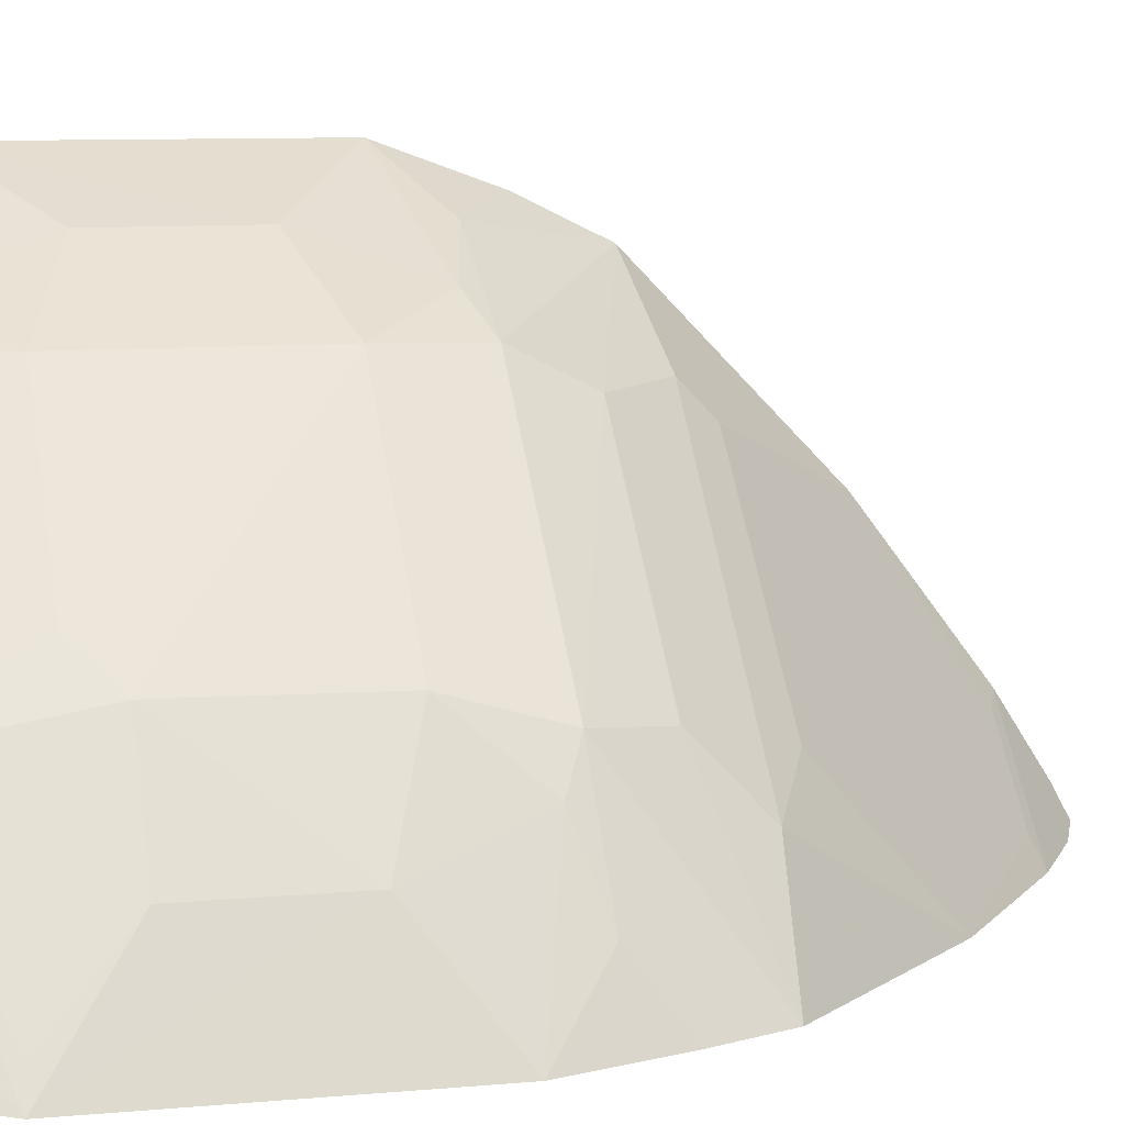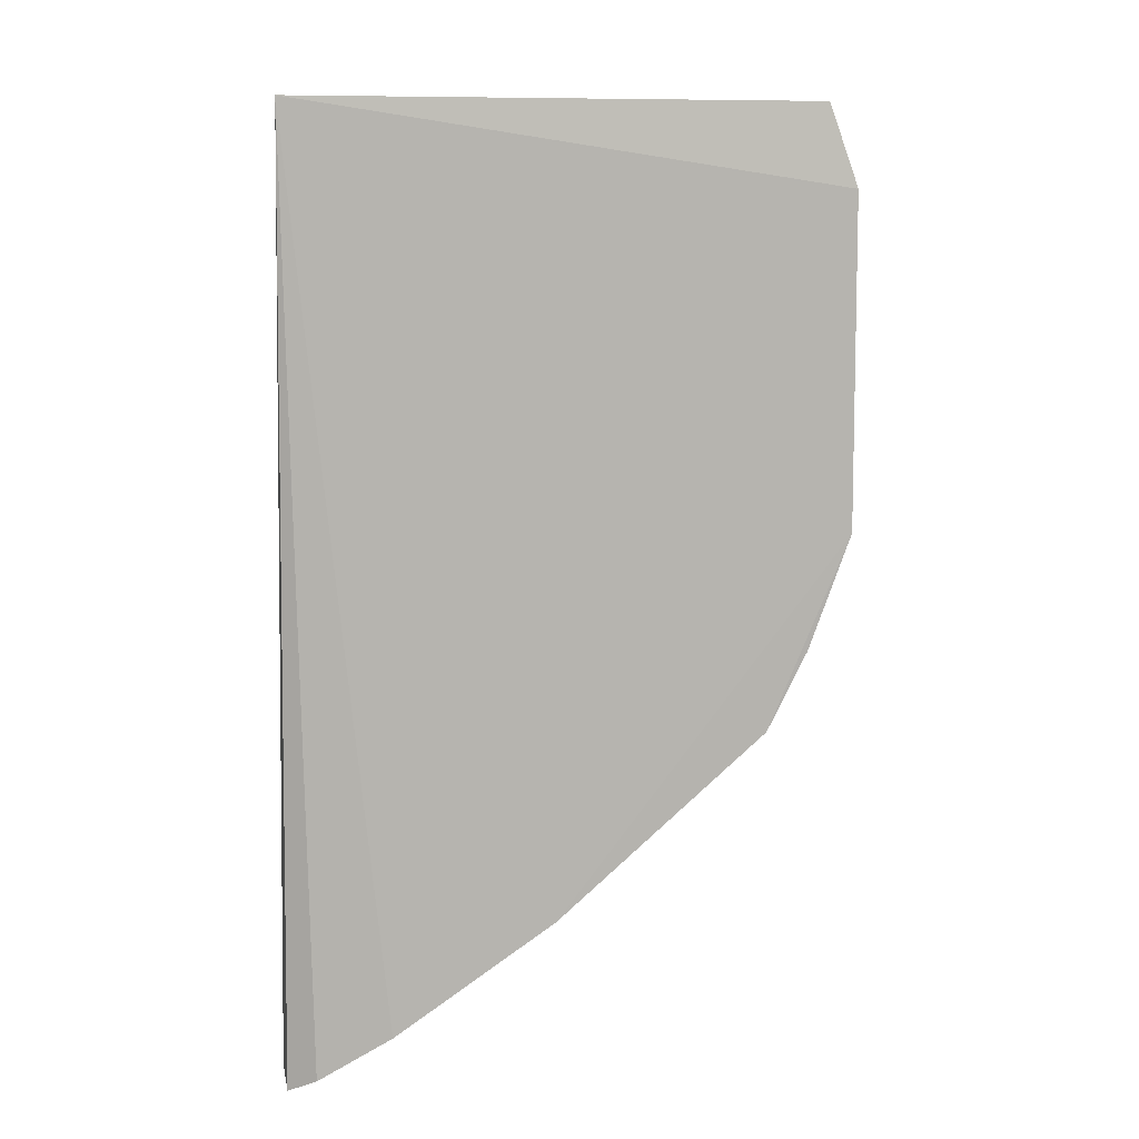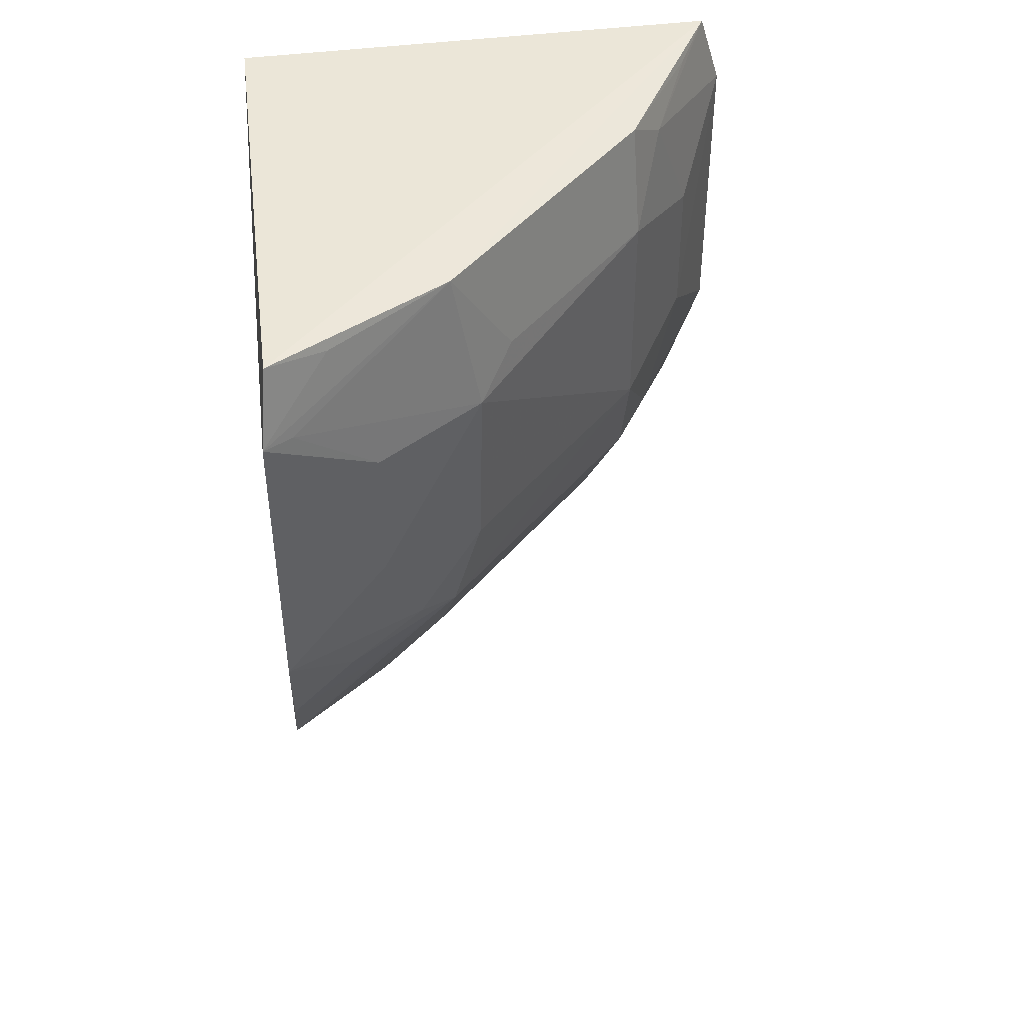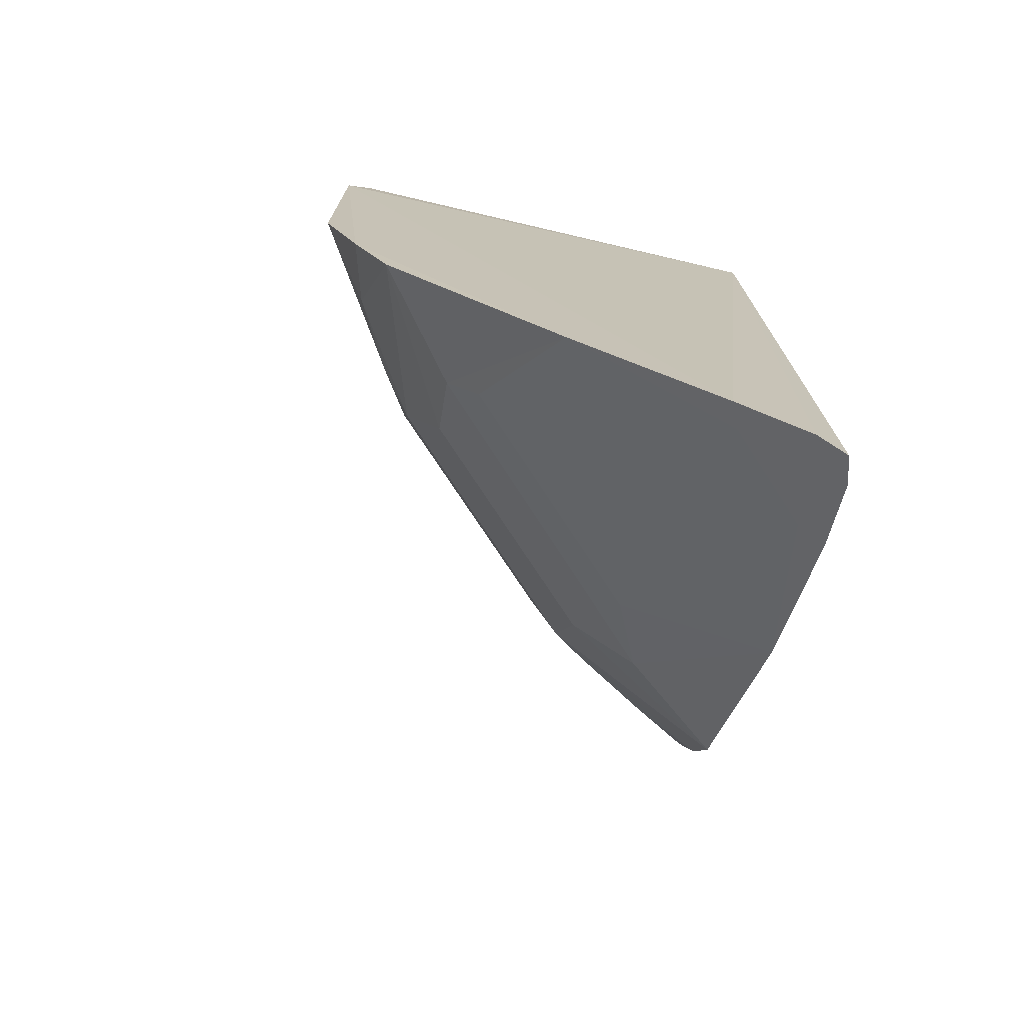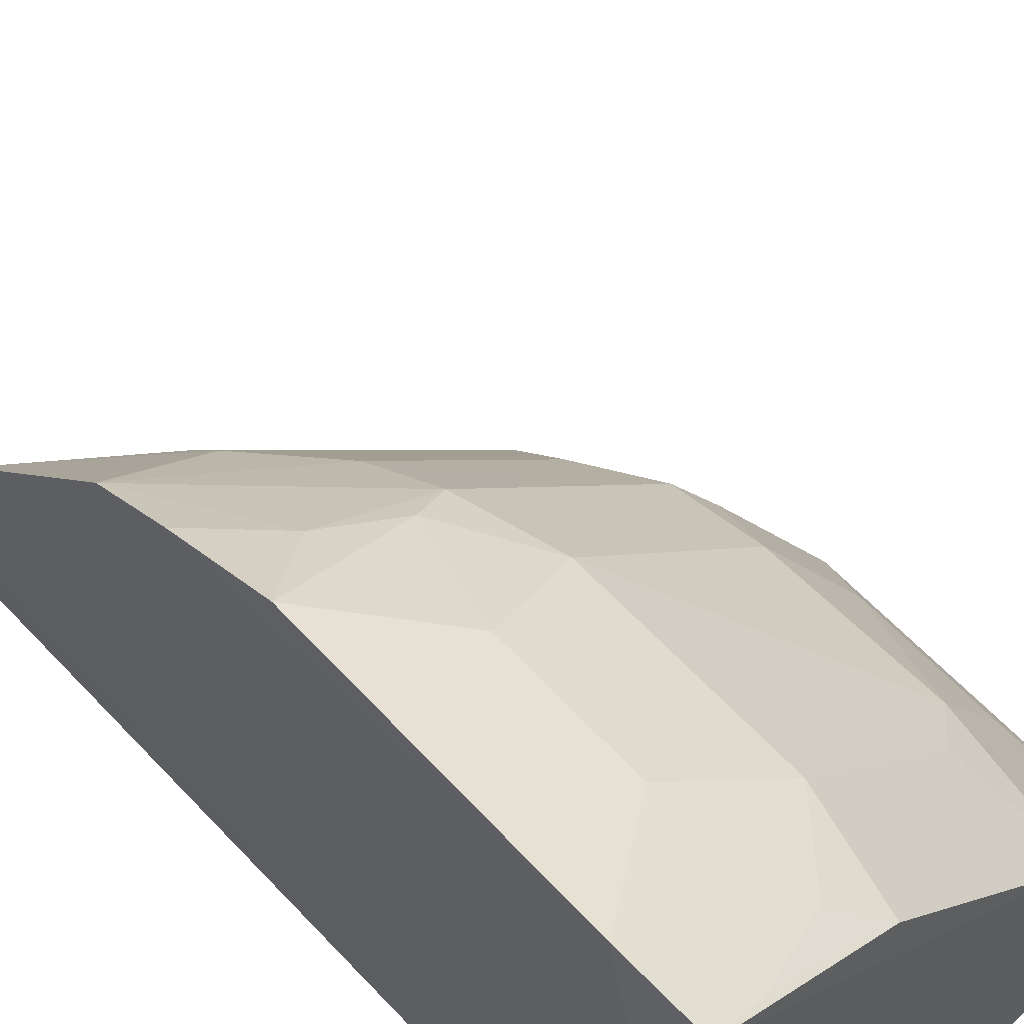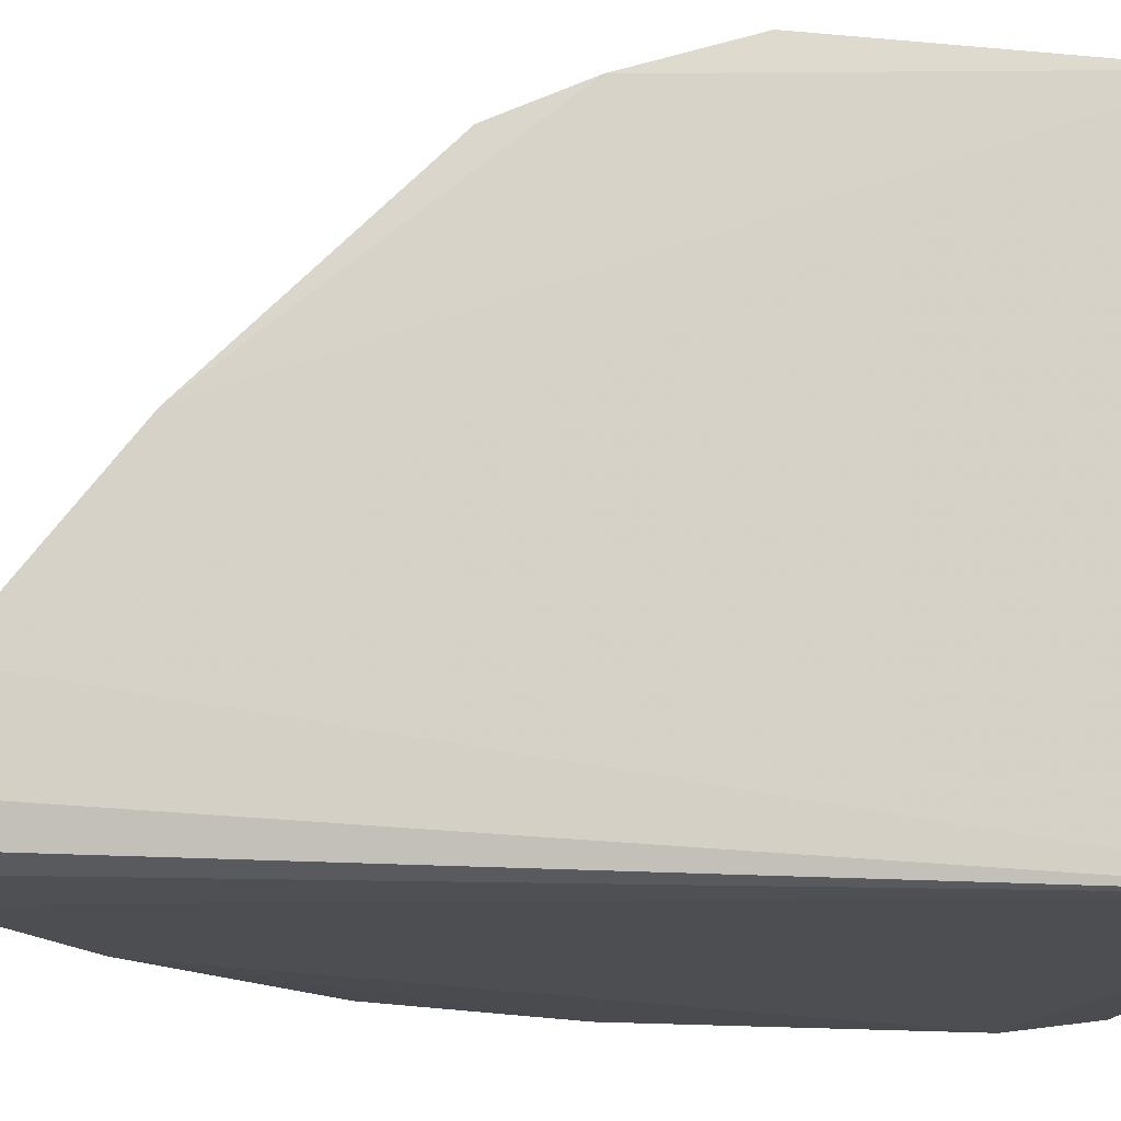
<metadata>
{"format":"obj","ext":"obj","renderer":"f3d","projection":"perspective","resolution":1024,"background":"white","views":[{"elev":8.5,"azim":75.9,"up":"+Y"},{"elev":9.1,"azim":3.5,"up":"+Z"},{"elev":45.0,"azim":81.6,"up":"+Z"},{"elev":-73.0,"azim":-102.1,"up":"+Z"},{"elev":57.6,"azim":-41.8,"up":"+Y"},{"elev":-15.0,"azim":-101.6,"up":"+Y"}]}
</metadata>
<code>
v 0.4251 0.2305 0.005625
v 0.4352 0.2273 -0.1413
v 0.3866 0.3107 -0.05485
v 0.2273 0.4348 -0.02369
v 0.2325 0.2323 -0.3517
v 0.2266 0.4049 -0.2132
v 0.2997 0.3838 0.002584
v 0.435 0.2272 -0.02369
v 0.2348 0.2347 0.008401
v 0.2998 0.3841 -0.163
v 0.3831 0.3002 0.002504
v 0.4138 0.2688 -0.11
v 0.2727 0.2271 -0.3286
v 0.2272 0.2725 -0.3286
v 0.231 0.4255 0.006345
v 0.2274 0.435 -0.1413
v 0.3097 0.3854 -0.125
v 0.3096 0.3852 -0.03992
v 0.4283 0.2381 -0.02469
v 0.4129 0.2531 0.0006117
v 0.4136 0.2686 -0.05491
v 0.3854 0.2985 -0.1631
v 0.3324 0.226 -0.283
v 0.2441 0.2288 -0.3463
v 0.229 0.244 -0.3464
v 0.2262 0.3321 -0.2835
v 0.2836 0.3975 -0.009559
v 0.2537 0.4134 -0.1624
v 0.2264 0.4198 -0.1828
v 0.269 0.4137 -0.1101
v 0.2836 0.3976 -0.1554
v 0.3701 0.3245 -0.03993
v 0.3977 0.2833 -0.1554
v 0.3854 0.3095 -0.125
v 0.4066 0.2272 -0.2124
v 0.2681 0.2376 -0.3243
v 0.2534 0.4129 0.002156
v 0.2689 0.4134 -0.05493
v 0.4205 0.2276 -0.1832
v 0.3724 0.2684 -0.2173
v 0.3427 0.282 -0.232
v 0.2378 0.2679 -0.3243
v 0.4132 0.2533 -0.1646
v 0.3971 0.2678 -0.1792
v 0.2682 0.3711 -0.219
v 0.2948 0.3697 -0.192
v 0.3696 0.2948 -0.1919
v 0.267 0.3578 -0.232
f 9 8 1
f 12 8 2
f 13 8 9
f 14 9 4
f 15 4 9
f 15 9 1
f 15 11 7
f 15 1 11
f 18 7 11
f 18 3 17
f 19 11 8
f 19 3 11
f 20 11 1
f 20 1 8
f 20 8 11
f 21 12 3
f 21 8 12
f 21 19 8
f 21 3 19
f 22 10 17
f 23 2 8
f 23 8 13
f 24 13 9
f 24 9 5
f 24 14 13
f 25 5 9
f 25 9 14
f 25 24 5
f 25 14 24
f 26 14 4
f 27 4 15
f 27 7 18
f 28 10 6
f 29 4 16
f 29 26 4
f 29 6 26
f 29 28 6
f 29 16 28
f 30 16 4
f 30 18 17
f 31 17 10
f 31 30 17
f 31 16 30
f 31 28 16
f 31 10 28
f 32 18 11
f 32 11 3
f 32 3 18
f 33 12 2
f 34 22 17
f 34 17 3
f 34 3 12
f 34 33 22
f 34 12 33
f 35 2 23
f 36 23 13
f 37 27 15
f 37 15 7
f 37 7 27
f 38 27 18
f 38 4 27
f 38 30 4
f 38 18 30
f 39 2 35
f 40 35 23
f 41 23 36
f 41 40 23
f 42 14 26
f 42 36 13
f 42 13 14
f 43 33 2
f 43 2 39
f 43 22 33
f 44 39 35
f 44 35 22
f 44 43 39
f 44 22 43
f 45 40 41
f 45 26 6
f 46 10 22
f 46 40 45
f 46 45 6
f 46 6 10
f 47 22 35
f 47 35 40
f 47 46 22
f 47 40 46
f 48 45 41
f 48 26 45
f 48 41 36
f 48 42 26
f 48 36 42

</code>
